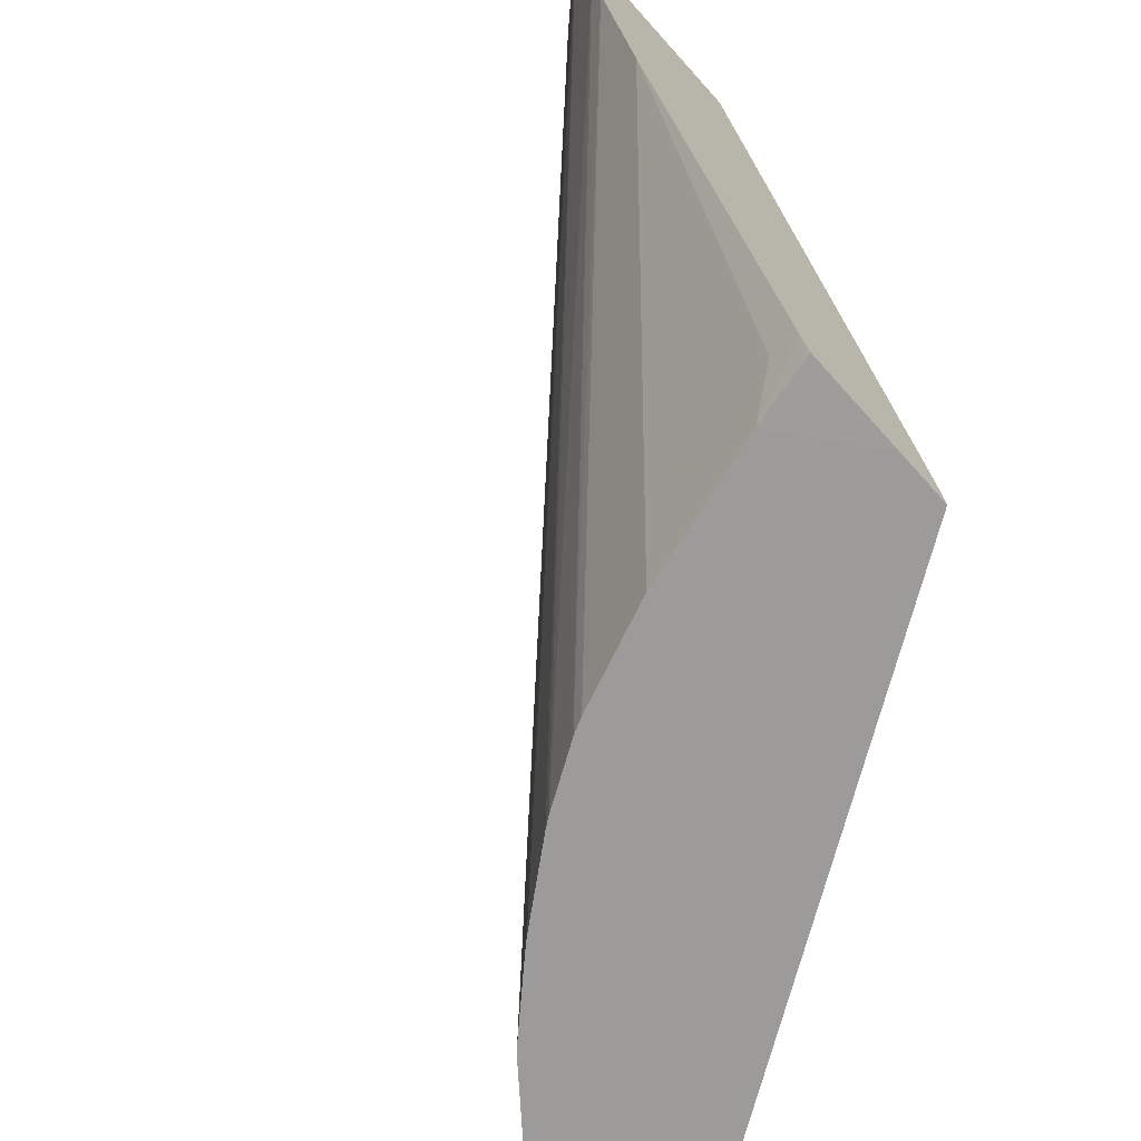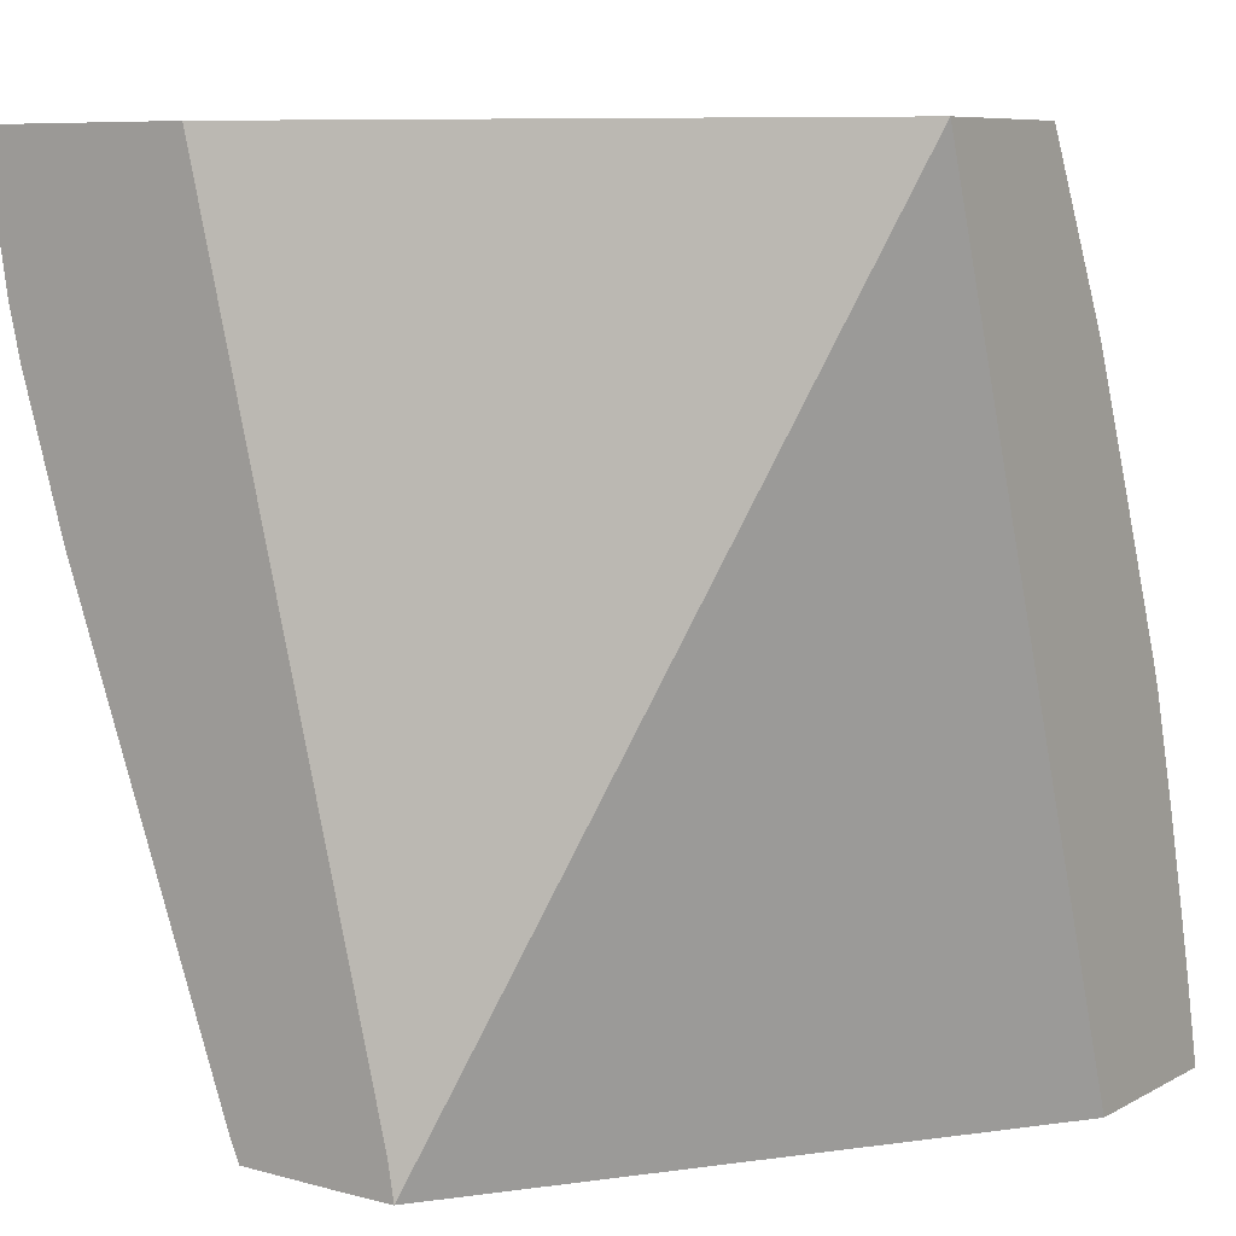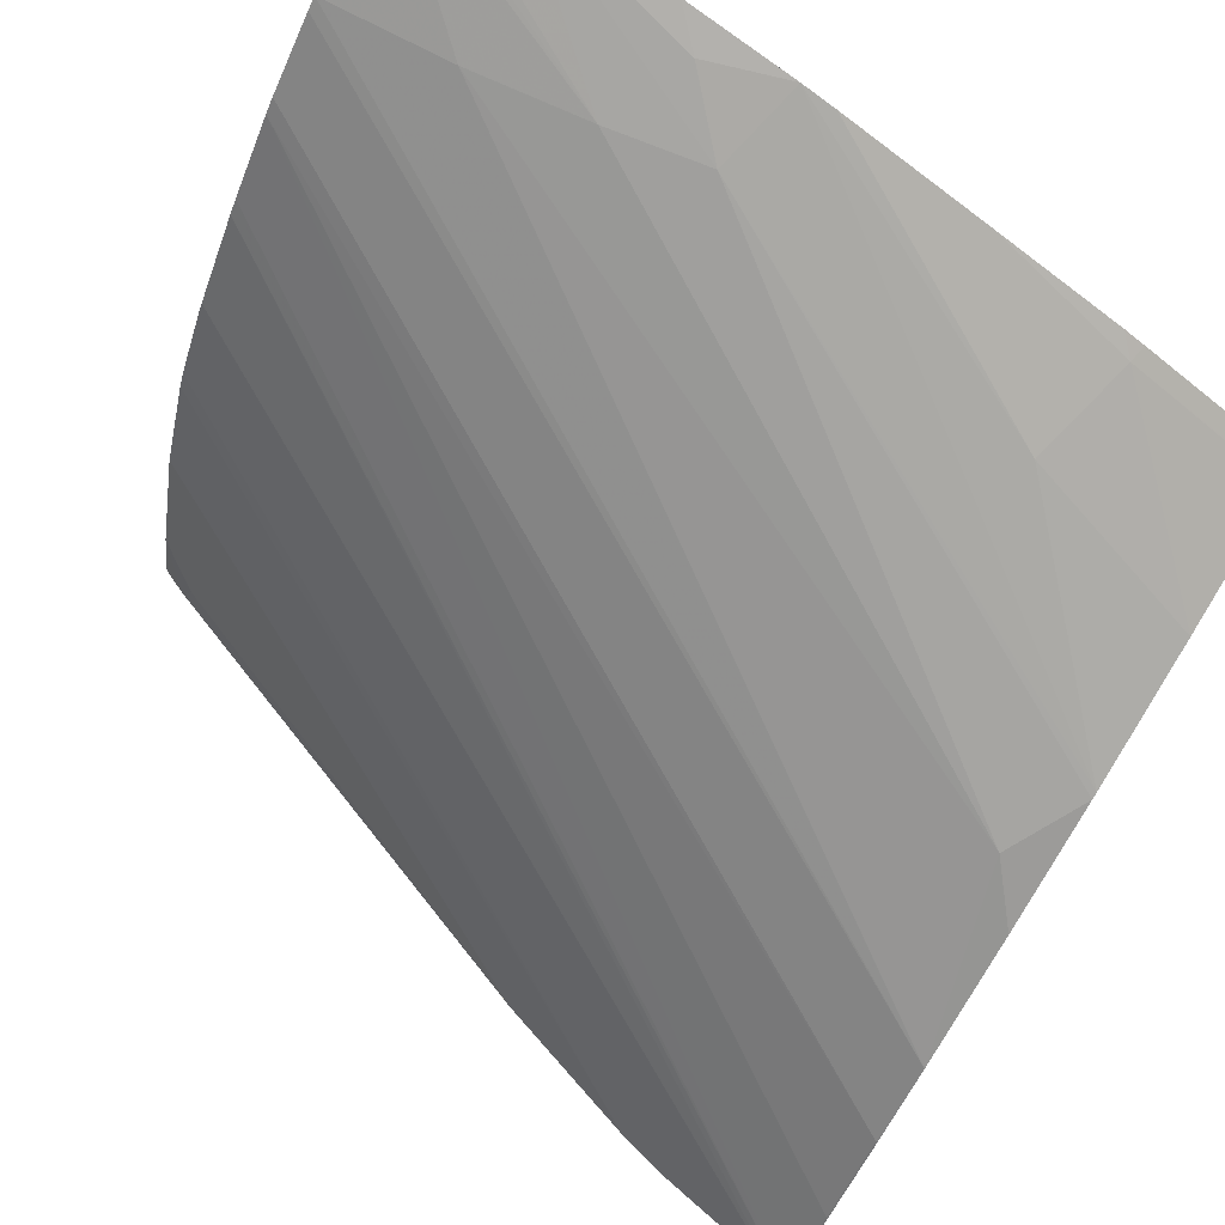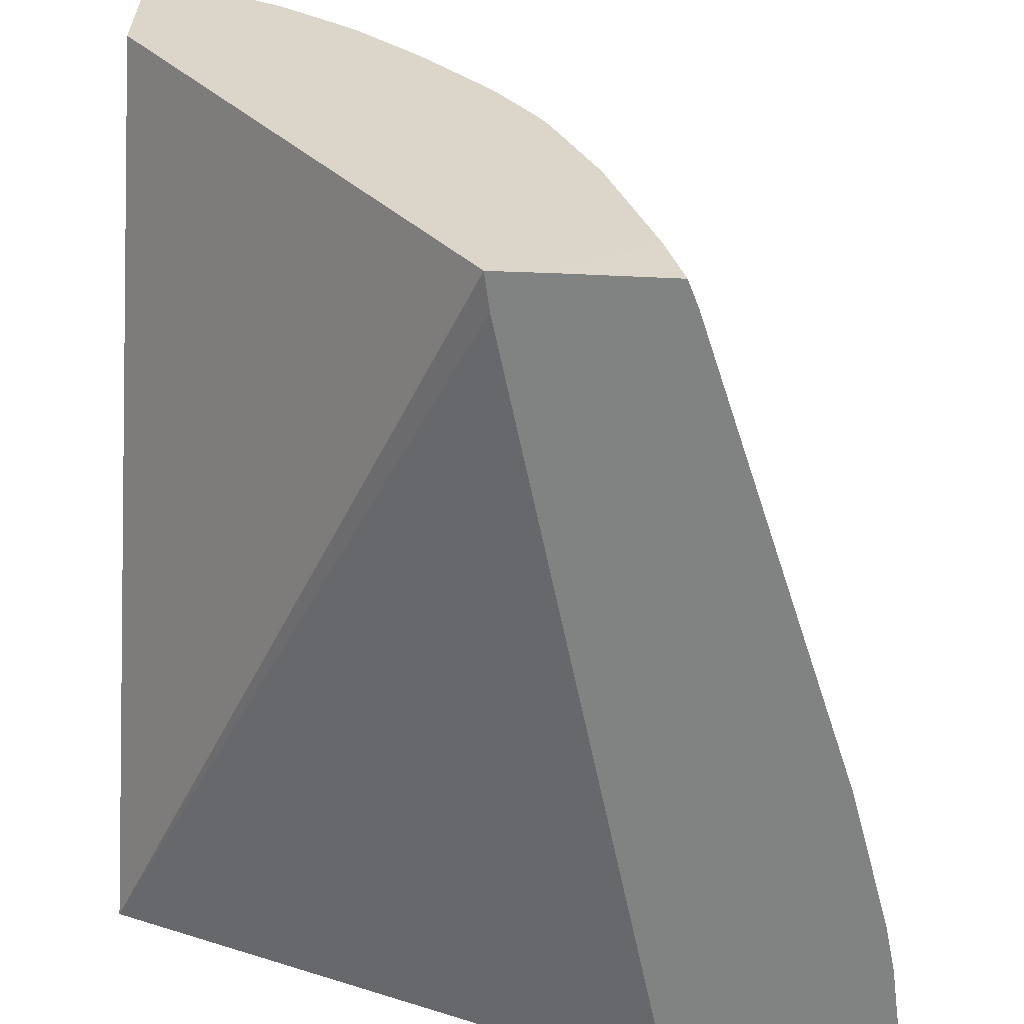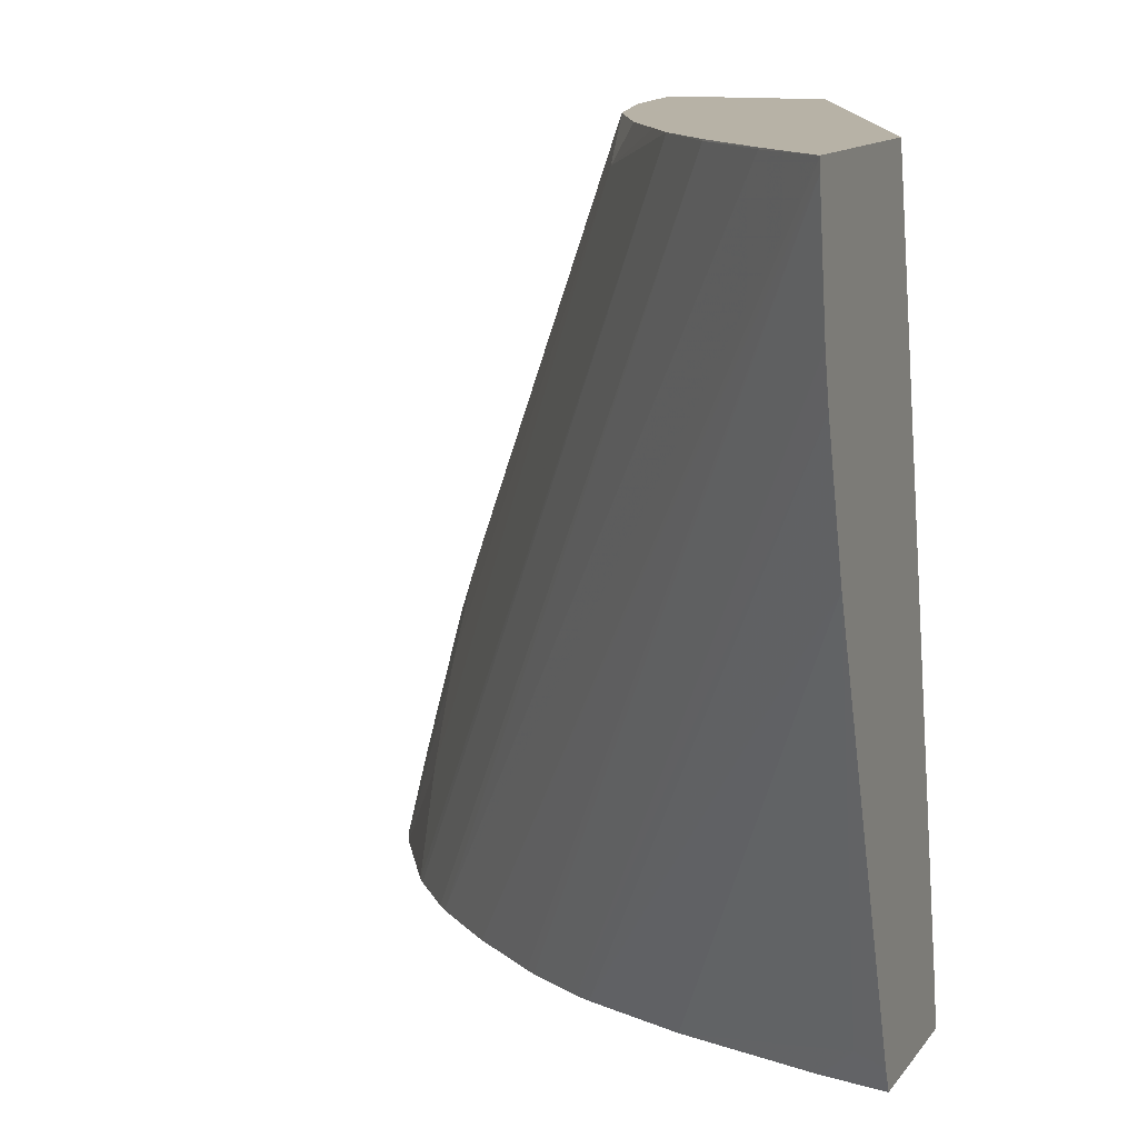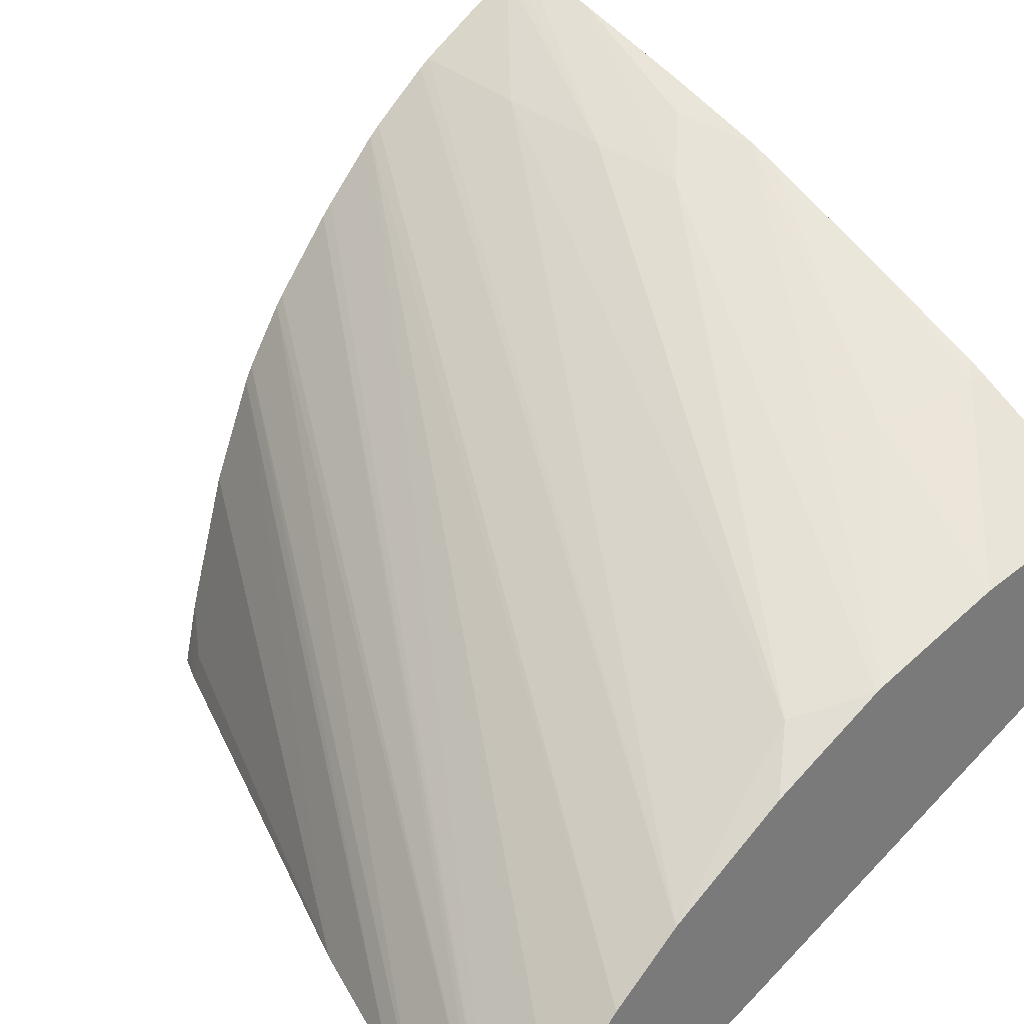
<metadata>
{"format":"obj","ext":"obj","renderer":"f3d","projection":"perspective","resolution":1024,"background":"white","views":[{"elev":-69.7,"azim":131.9,"up":"+Y"},{"elev":8.0,"azim":-144.6,"up":"+Y"},{"elev":78.9,"azim":121.2,"up":"+Z"},{"elev":-60.6,"azim":-2.1,"up":"+Z"},{"elev":12.5,"azim":112.0,"up":"+Y"},{"elev":33.4,"azim":138.5,"up":"+Z"}]}
</metadata>
<code>
v -0.006104 0.1164 0.04297
v -0.003748 0.1164 0.03943
v -0.006104 0.1164 0.0442
v -0.006104 0.1221 0.04099
v -0.003707 0.1167 0.03943
v -0.003365 0.1164 0.03943
v -0.006005 0.1164 0.04416
v -0.005383 0.118 0.04349
v -0.006104 0.1171 0.04403
v -0.006104 0.1221 0.0421
v -0.002385 0.1221 0.03943
v -0.002655 0.1164 0.03943
v -0.002769 0.1164 0.03989
v -0.005935 0.1164 0.04412
v -0.005525 0.1186 0.04339
v -0.005254 0.1172 0.04358
v -0.003487 0.1218 0.04154
v -0.005901 0.1183 0.04365
v -0.006104 0.1181 0.04377
v -0.005984 0.1221 0.0421
v -0.006104 0.122 0.04216
v -0.0008828 0.1221 0.03943
v -0.002588 0.1166 0.03943
v -0.002599 0.1167 0.03964
v -0.003072 0.1164 0.04091
v -0.005169 0.1164 0.04367
v -0.006104 0.1188 0.04355
v -0.003994 0.1221 0.04166
v -0.004039 0.1221 0.04168
v -0.002316 0.122 0.04076
v -0.002312 0.1221 0.04076
v -0.002641 0.1221 0.04095
v -0.003158 0.1221 0.04127
v -0.005971 0.1221 0.04209
v -0.006104 0.121 0.04264
v -0.005984 0.121 0.04263
v -0.001322 0.1221 0.03989
v -0.001327 0.122 0.03989
v -0.0008828 0.122 0.03943
v -0.002578 0.1166 0.03943
v -0.001432 0.1197 0.03943
v -0.003372 0.1164 0.04163
v -0.005097 0.1164 0.04361
v -0.005273 0.1208 0.04254
v -0.006104 0.119 0.04347
v -0.00501 0.1221 0.04195
v -0.004235 0.1221 0.04174
v -0.001835 0.122 0.04038
v -0.001836 0.1221 0.04038
v -0.005023 0.1221 0.04195
v -0.006104 0.1209 0.0427
v -0.006104 0.12 0.04306
v -0.004608 0.1164 0.04321
v -0.00089 0.122 0.03943
v -0.004221 0.1164 0.04281
v -0.004149 0.1164 0.04273
v -0.001124 0.1207 0.03943
v -0.003429 0.1164 0.04174
v -0.004688 0.1164 0.04329
v -0.001041 0.1211 0.03943
v -0.00374 0.1164 0.04222
v -0.003687 0.1164 0.04215
f 1 2 6
f 1 6 13
f 1 13 25
f 1 25 42
f 1 42 58
f 1 58 62
f 1 62 61
f 1 61 56
f 1 56 55
f 1 55 53
f 1 53 59
f 1 59 43
f 1 43 26
f 1 26 14
f 1 14 7
f 1 7 3
f 1 3 9
f 1 9 19
f 1 19 27
f 1 27 45
f 1 45 52
f 1 52 51
f 1 51 35
f 1 35 21
f 1 21 10
f 1 10 4
f 1 4 2
f 2 5 11
f 2 11 22
f 2 22 39
f 2 39 54
f 2 54 60
f 2 60 57
f 2 57 41
f 2 41 40
f 2 40 23
f 2 23 12
f 2 12 6
f 2 4 5
f 3 7 8
f 3 8 9
f 4 10 20
f 4 20 34
f 4 34 50
f 4 50 46
f 4 46 29
f 4 29 28
f 4 28 33
f 4 33 32
f 4 32 31
f 4 31 49
f 4 49 37
f 4 37 22
f 4 22 11
f 4 11 5
f 6 12 13
f 7 14 8
f 8 15 9
f 8 14 16
f 8 16 17
f 8 17 15
f 9 15 18
f 9 18 19
f 10 21 20
f 12 23 13
f 13 23 24
f 13 24 25
f 14 26 16
f 15 27 18
f 15 17 28
f 15 28 29
f 15 29 27
f 16 26 30
f 16 30 31
f 16 31 17
f 17 31 32
f 17 32 33
f 17 33 28
f 18 27 19
f 20 21 35
f 20 35 36
f 20 36 34
f 22 37 38
f 22 38 39
f 23 40 24
f 24 40 41
f 24 41 25
f 25 41 42
f 26 43 30
f 27 29 44
f 27 44 45
f 29 46 47
f 29 47 44
f 30 48 31
f 30 43 48
f 31 48 49
f 34 36 50
f 35 51 36
f 36 51 52
f 36 52 44
f 36 44 46
f 36 46 50
f 37 49 48
f 37 48 38
f 38 48 53
f 38 53 39
f 39 53 55
f 39 55 56
f 39 56 54
f 41 57 42
f 42 57 58
f 43 59 48
f 44 47 46
f 44 52 45
f 48 59 53
f 54 56 61
f 54 61 62
f 54 62 60
f 57 60 58
f 58 60 62

</code>
